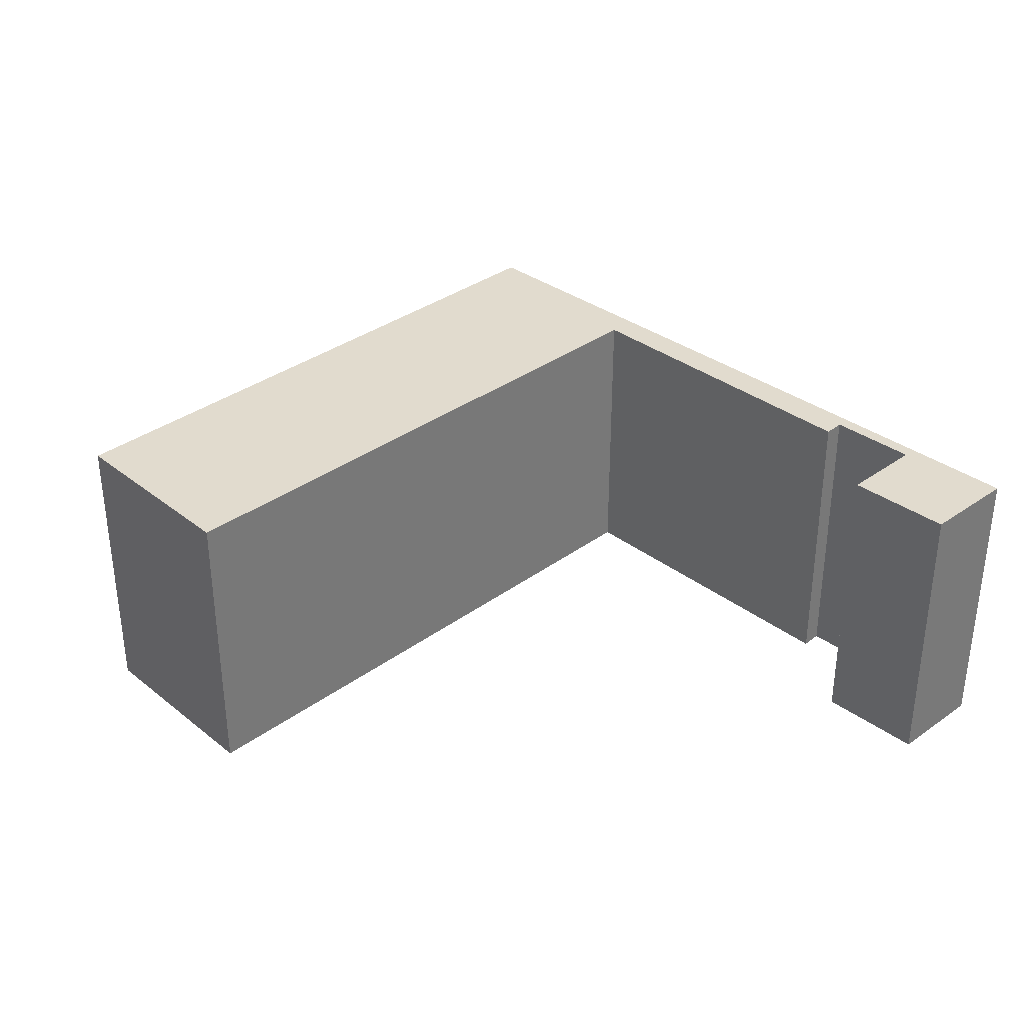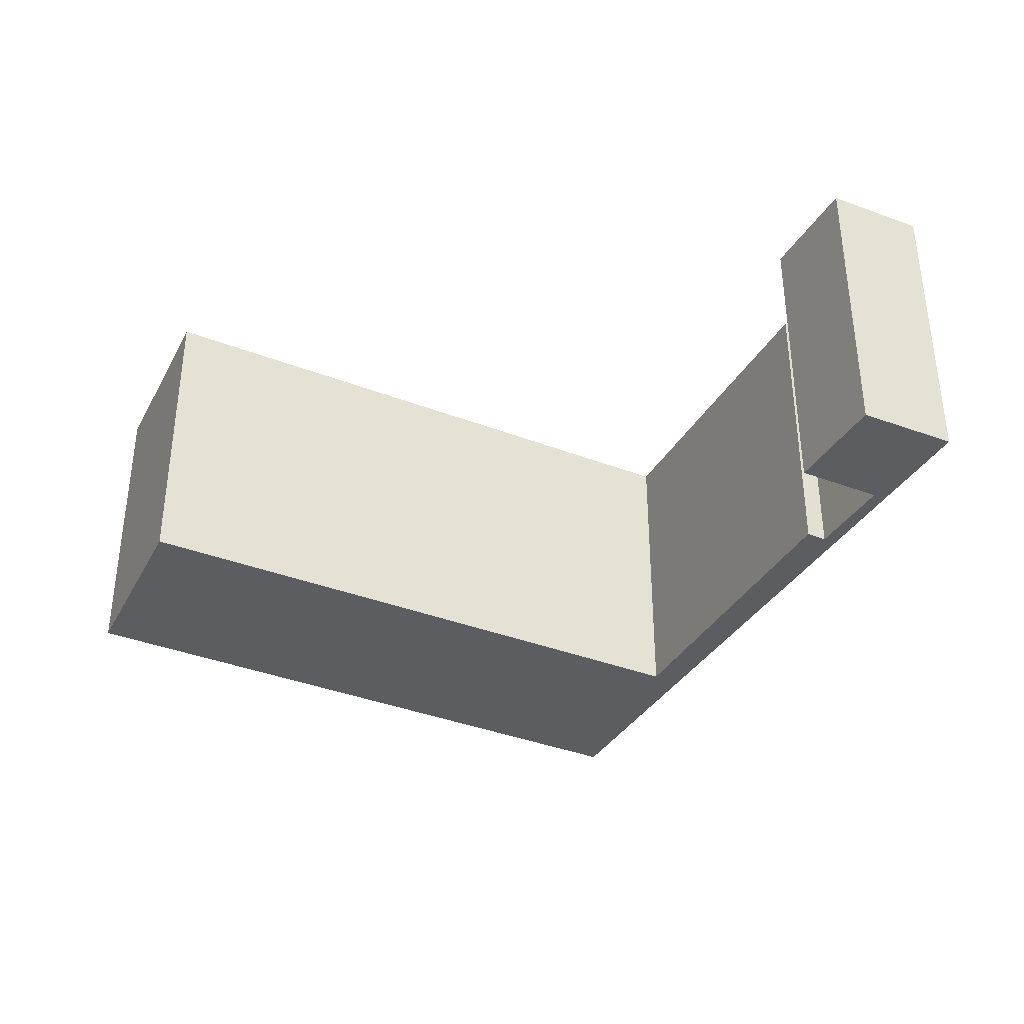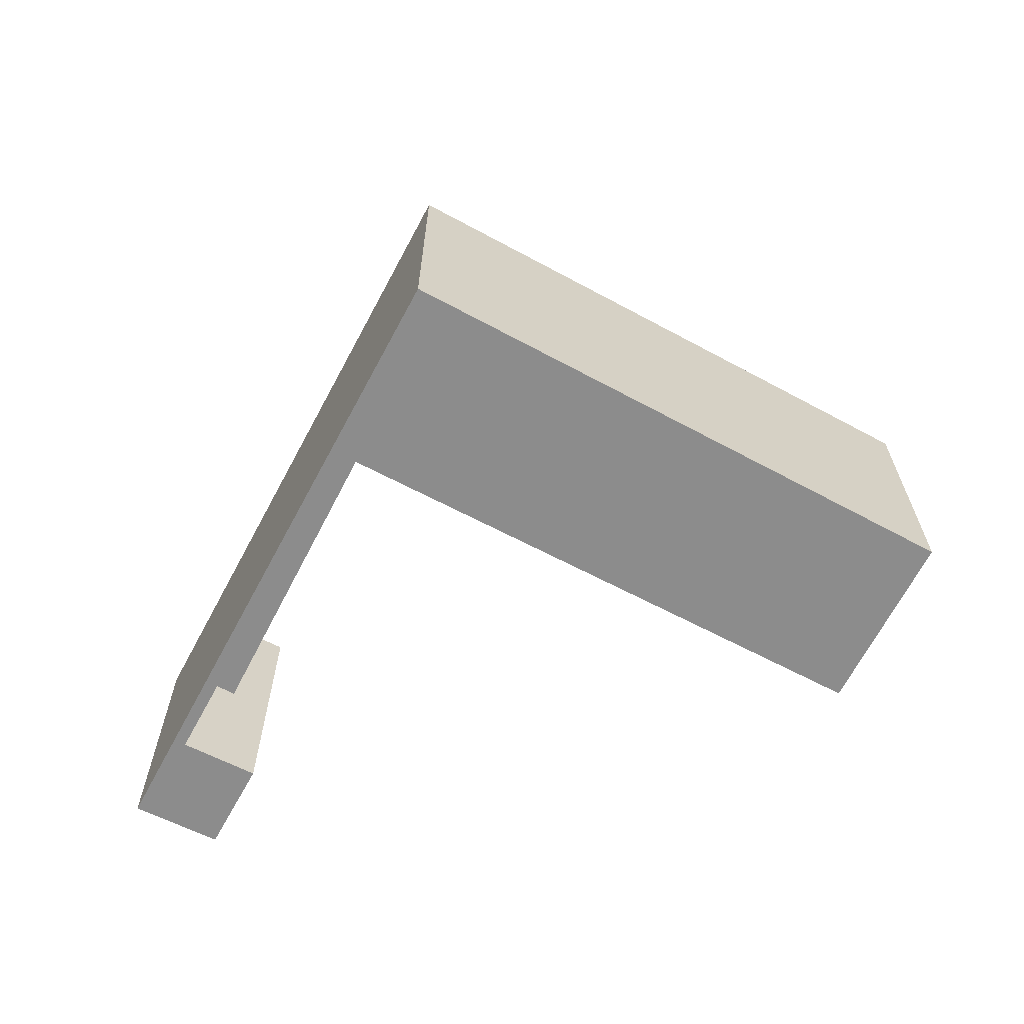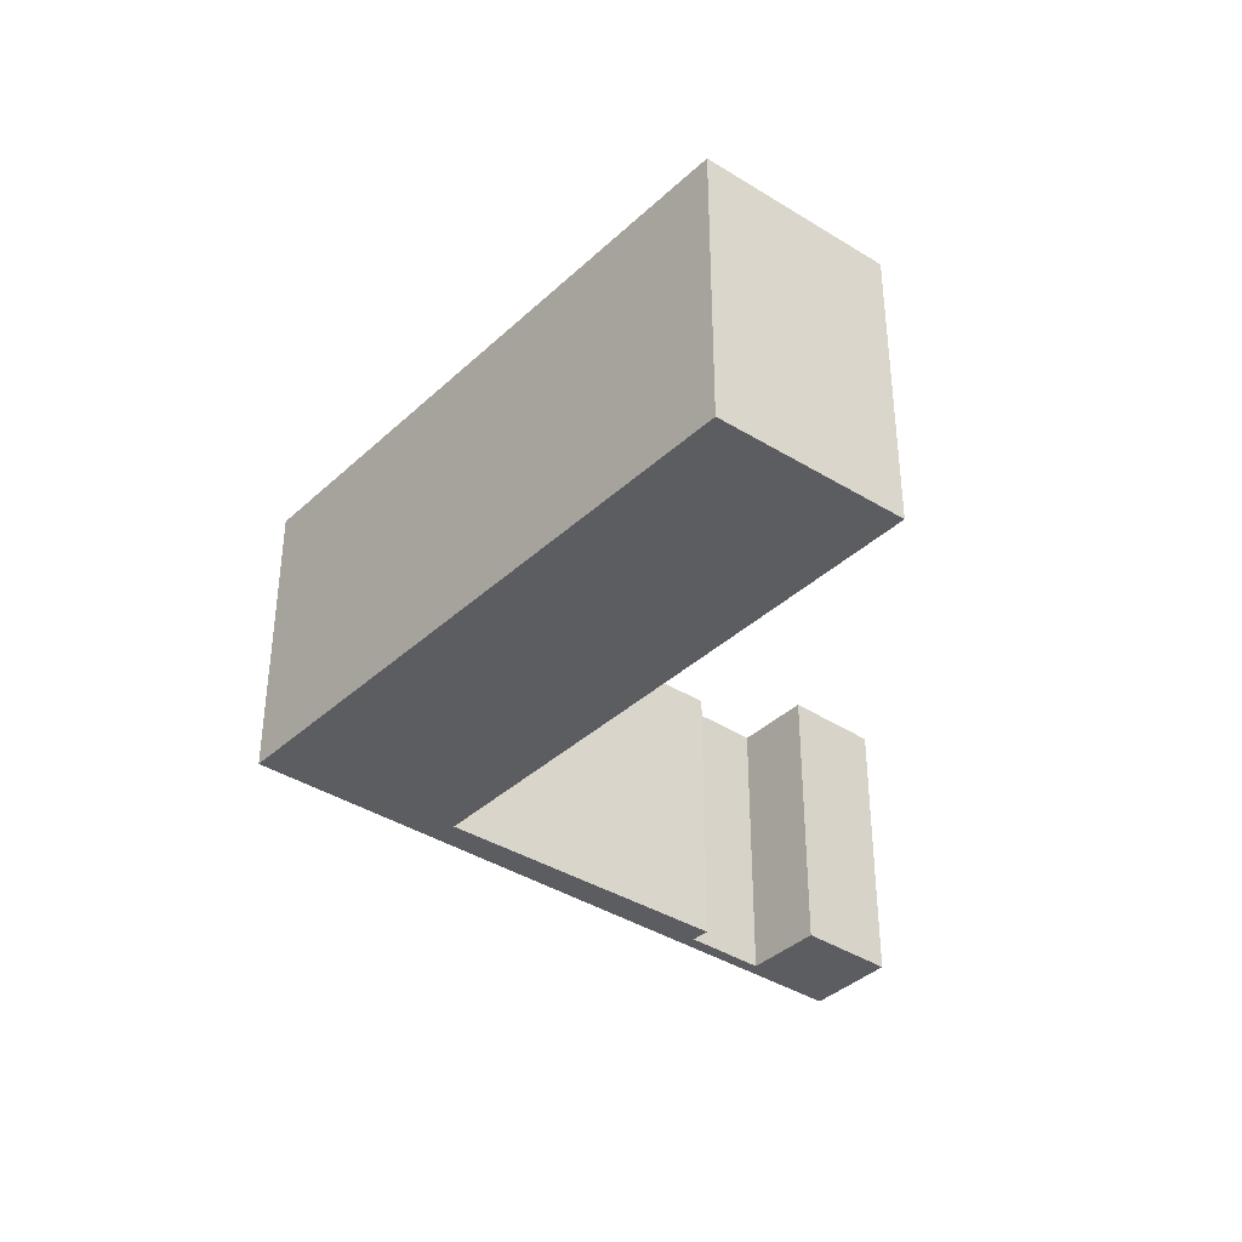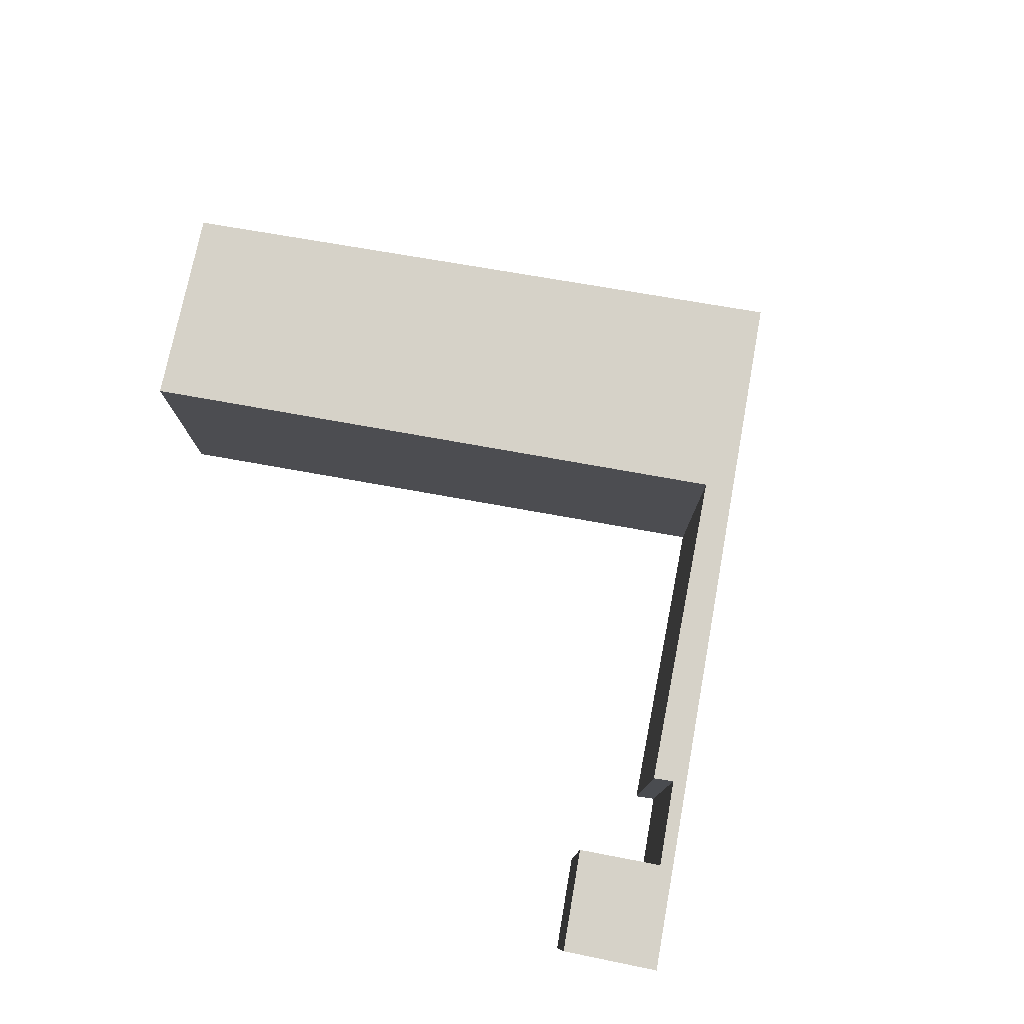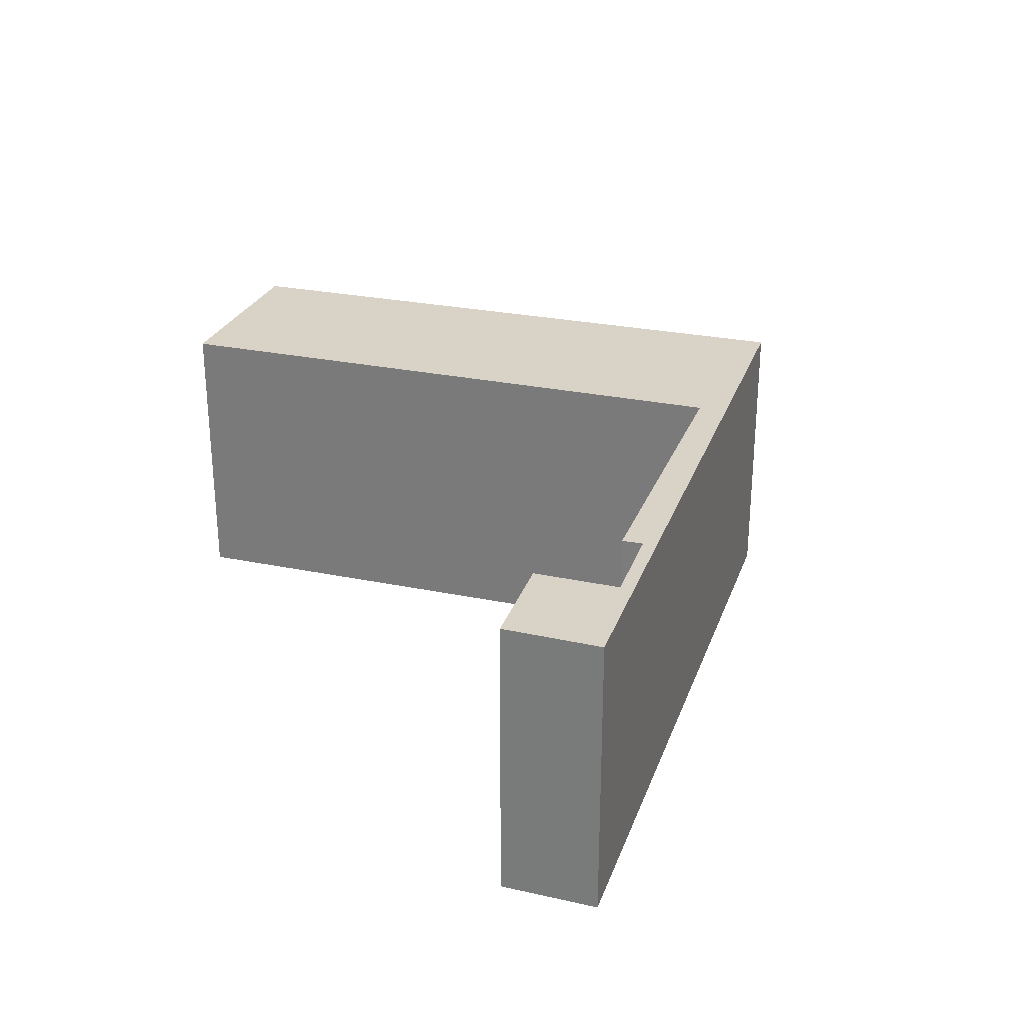
<metadata>
{"format":"obj","ext":"obj","renderer":"f3d","projection":"perspective","resolution":1024,"background":"white","views":[{"elev":33.8,"azim":167.5,"up":"+Y"},{"elev":-35.8,"azim":-174.7,"up":"+Y"},{"elev":-64.2,"azim":4.2,"up":"+Y"},{"elev":-37.2,"azim":82.3,"up":"+Y"},{"elev":78.0,"azim":-137.6,"up":"+Y"},{"elev":28.0,"azim":-130.2,"up":"+Y"}]}
</metadata>
<code>
v  2.978 6.557 3.267
v  2.593 6.557 3.528
v  6.72 6.557 9.395
v  18.26 6.557 2.162
v  6.756 6.557 9.454
v  20.53 6.557 6.021
v  6.167 6.557 9.752
v  8.649 6.557 13.68
v  1.883 6.557 -1.128
v  0 6.557 4.015e-16
v  3.153 6.557 0.852
v  1.526 6.557 1.856
v  3.153 -5.217e-17 0.852
v  1.883 6.907e-17 -1.128
v  20.53 -3.687e-16 6.021
v  18.26 -1.324e-16 2.162
v  6.756 -5.789e-16 9.454
v  2.978 -2e-16 3.267
v  6.72 -5.753e-16 9.395
v  2.593 -2.16e-16 3.528
v  1.526 -1.136e-16 1.856
v  0 0 0
v  6.167 -5.971e-16 9.752
v  8.649 -8.374e-16 13.68
g defaultobject
f 1 2 3
f 4 5 6
f 7 6 5
f 8 6 7
f 9 10 11
f 12 11 10
f 7 12 10
f 2 12 7
f 3 2 7
f 5 3 7
f 13 9 11
f 9 13 14
f 15 4 6
f 4 15 16
f 17 3 5
f 3 17 1
f 1 17 18
f 18 17 19
f 20 12 2
f 12 20 21
f 14 10 9
f 10 14 22
f 16 5 4
f 5 16 17
f 18 2 1
f 2 18 20
f 22 7 10
f 7 22 23
f 7 23 8
f 8 23 24
f 24 6 8
f 6 24 15
f 21 11 12
f 11 21 13
f 23 15 24
f 15 23 17
f 17 23 19
f 19 23 22
f 19 22 20
f 20 22 21
f 21 22 13
f 13 22 14
f 18 19 20
f 16 15 17

</code>
